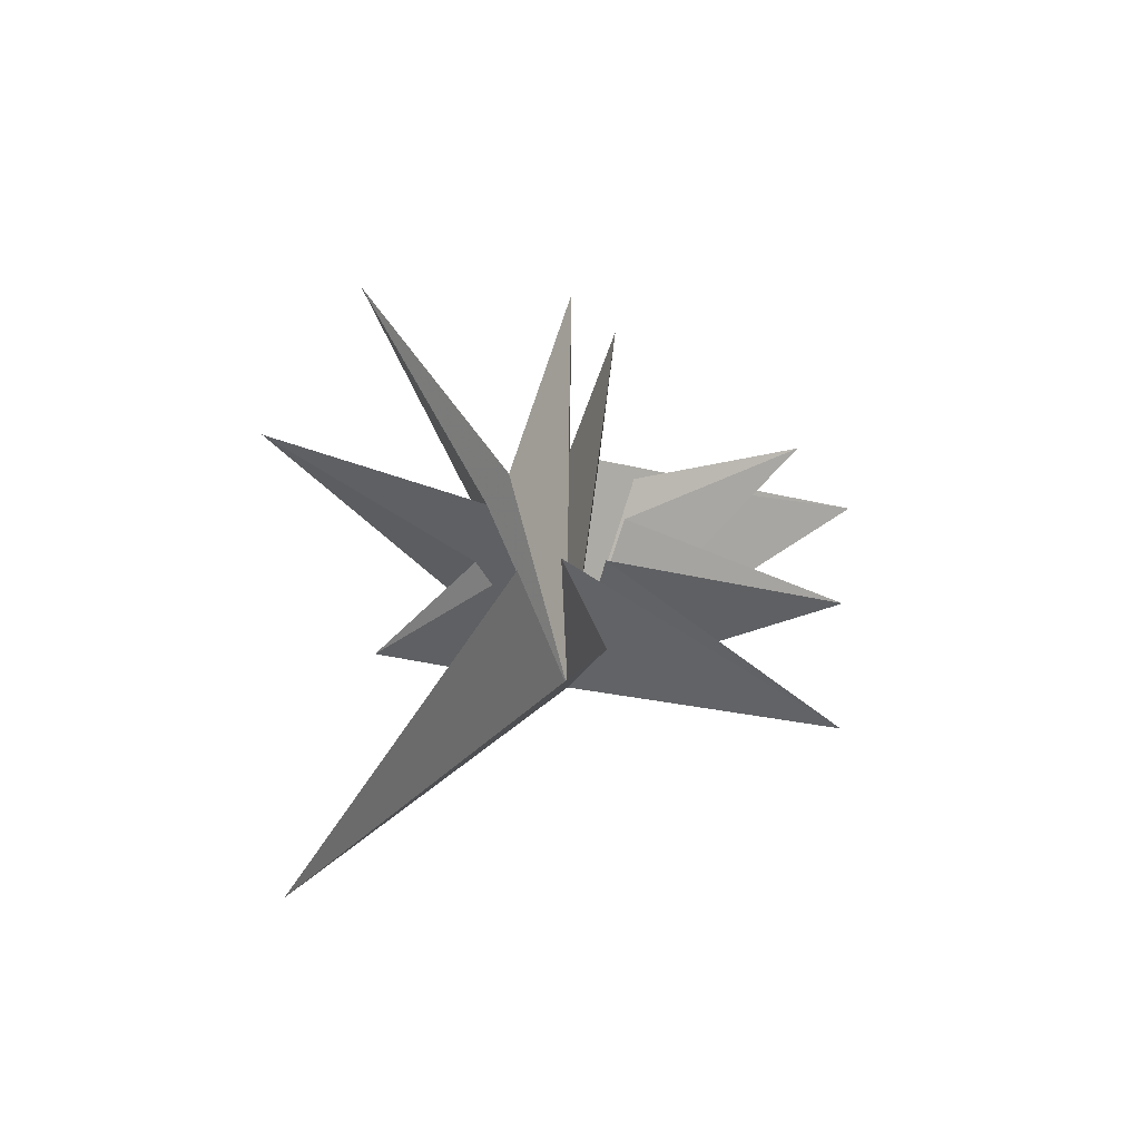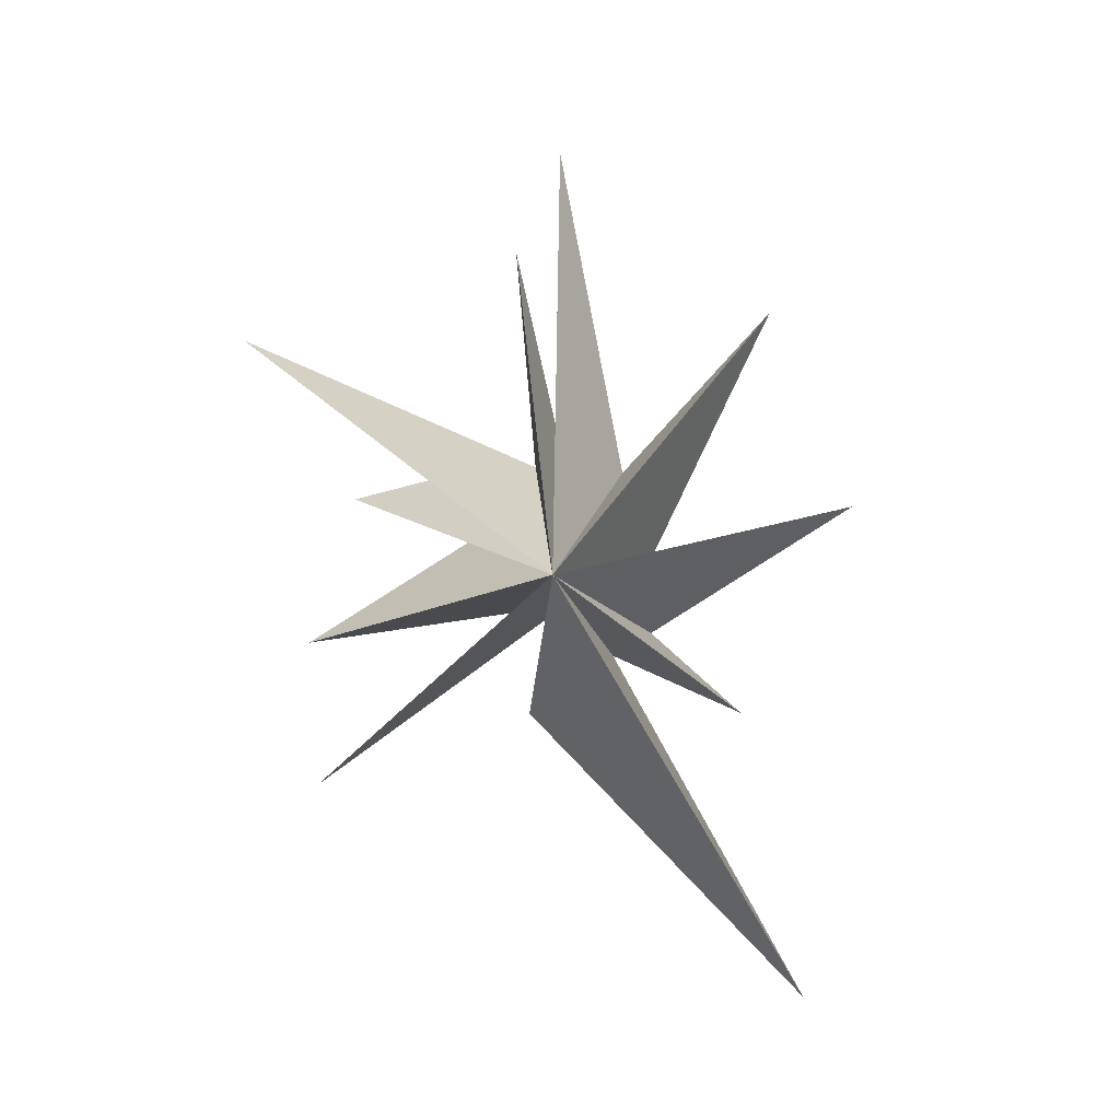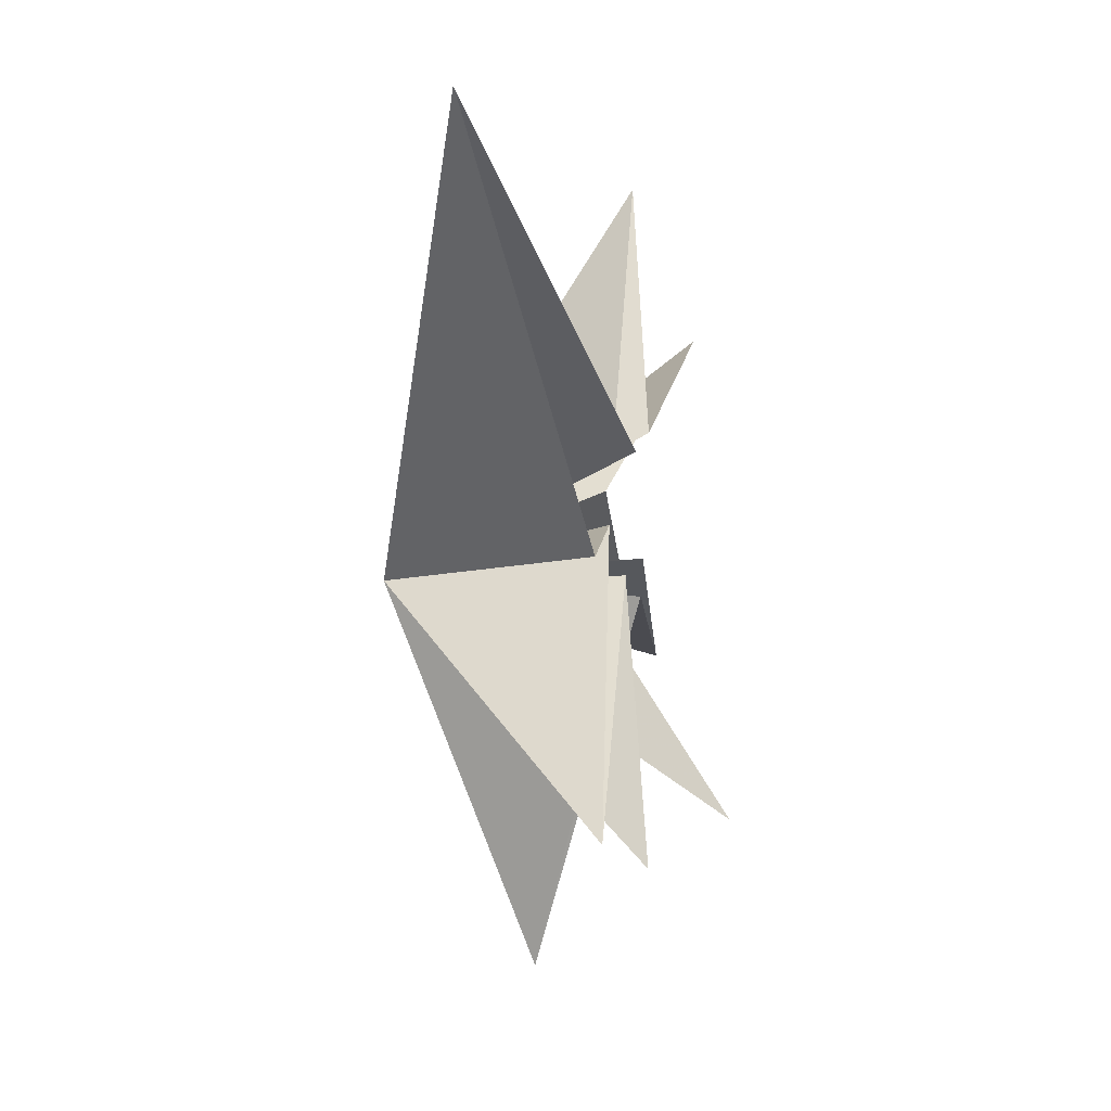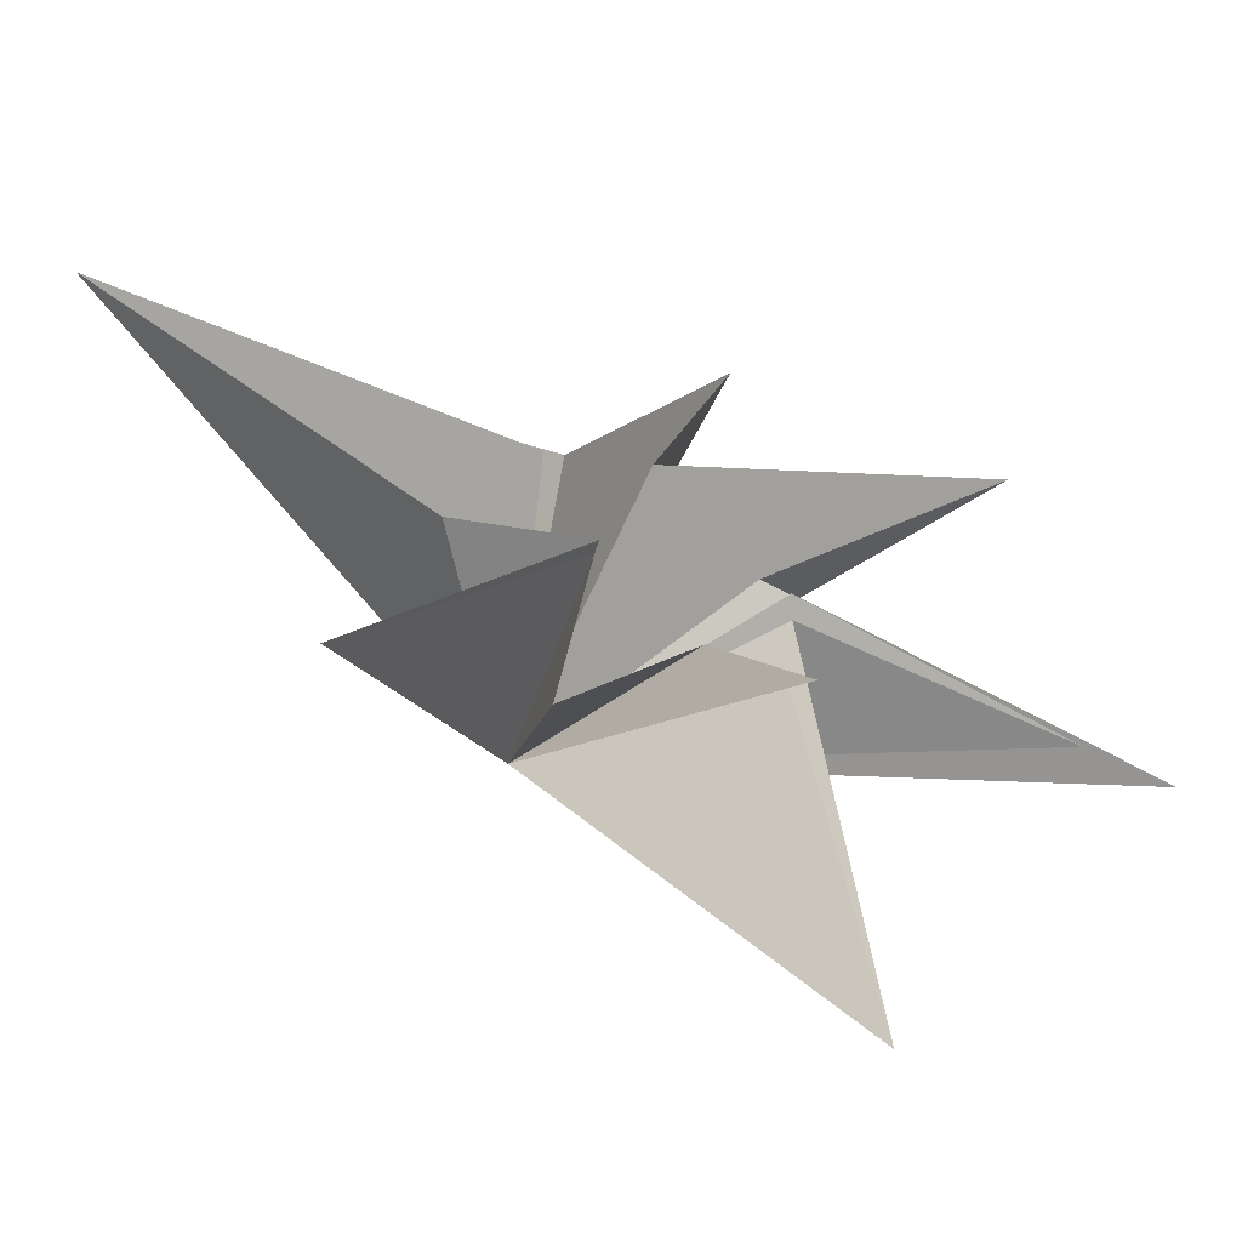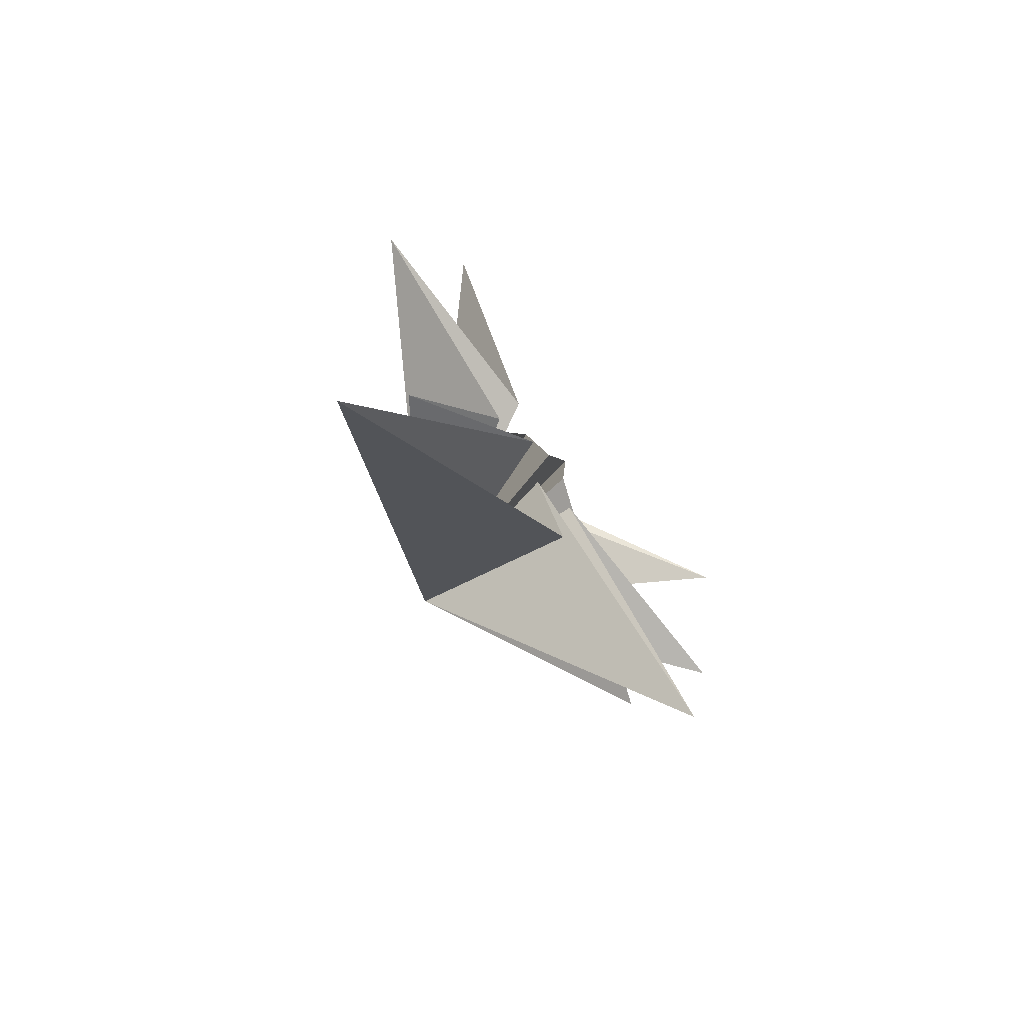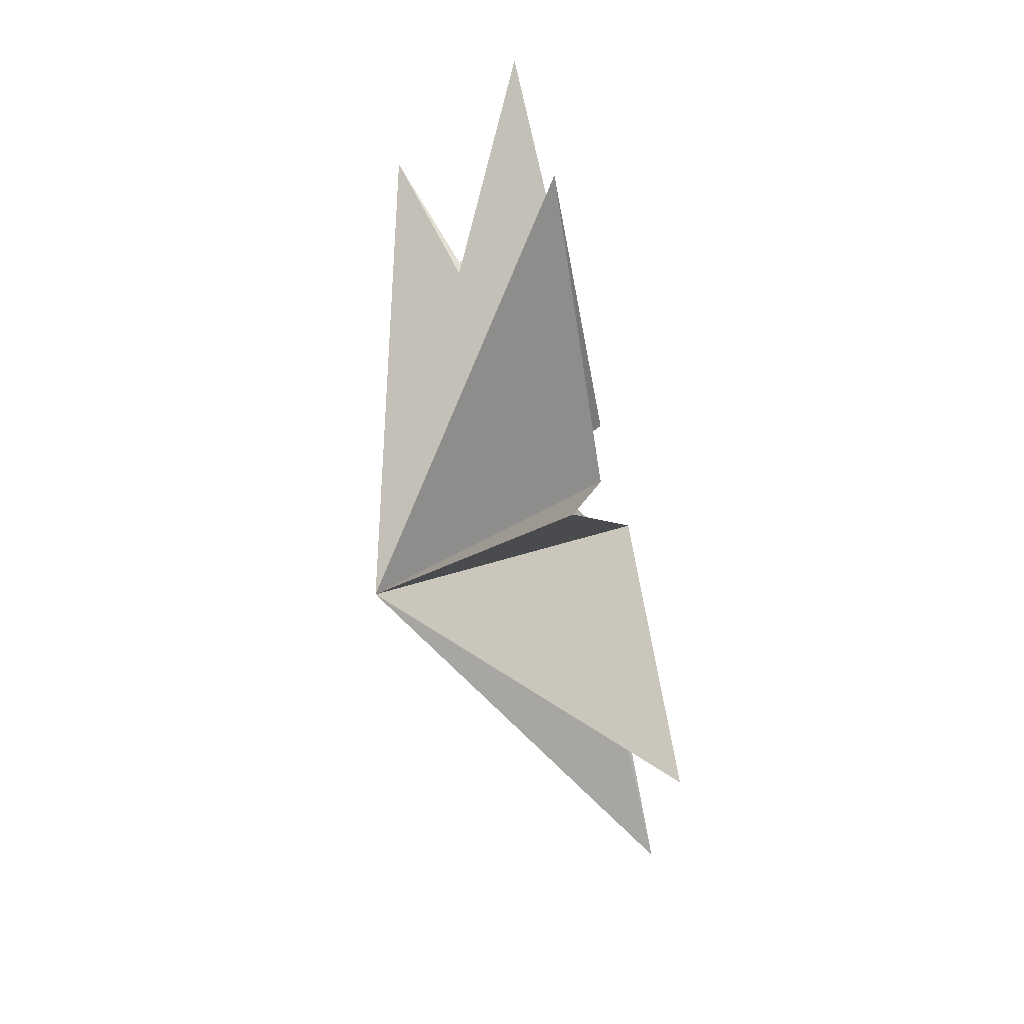
<metadata>
{"format":"obj","ext":"obj","renderer":"f3d","projection":"perspective","resolution":1024,"background":"white","views":[{"elev":-47.4,"azim":-100.9,"up":"+Z"},{"elev":-7.7,"azim":83.2,"up":"+Z"},{"elev":-9.1,"azim":-173.7,"up":"+Y"},{"elev":-56.6,"azim":-113.2,"up":"+Y"},{"elev":-78.5,"azim":-145.4,"up":"+Z"},{"elev":52.1,"azim":162.3,"up":"+Y"}]}
</metadata>
<code>
v 1.942 5.789 -10.3
v 4.765 -0.7745 -0.2412
v 0.3184 0.2314 -0.3391
v 0.03204 -6.213 -5.083
v -0.01047 -0.8003 -0.5577
v -0.484 -6.468 -1.419
v 0.6024 -1.434 1.769
v -1.821 -5.313 2.554
v 0.322 -0.8526 -3.245
v 0.4675 -1.675 3.223
v 2.48 -8.174 5.766
v -0.00695 -0.669 3.194
v 0.09334 -1.203 8.913
v -0.05526 0.1256 3.196
v 0.8566 -0.1292 11.42
v 0.6892 1.518 2.97
v -0.8811 5.813 7.76
v -0.4047 2.192 0.388
v 0.04916 7.763 2.311
v 0.1154 2.334 -1.126
v 1.47 4.407 -3.268
v -0.3148 1.399 -1.689
f 19 18 2
f 3 9 2
f 5 2 6
f 11 2 12
f 2 22 21
f 7 6 2
f 2 8 7
f 10 8 2
f 2 11 10
f 12 2 13
f 17 2 18
f 14 2 15
f 16 15 2
f 2 14 13
f 16 2 17
f 2 9 1
f 21 20 2
f 1 22 2
f 4 2 5
f 2 4 3
f 2 20 19

</code>
